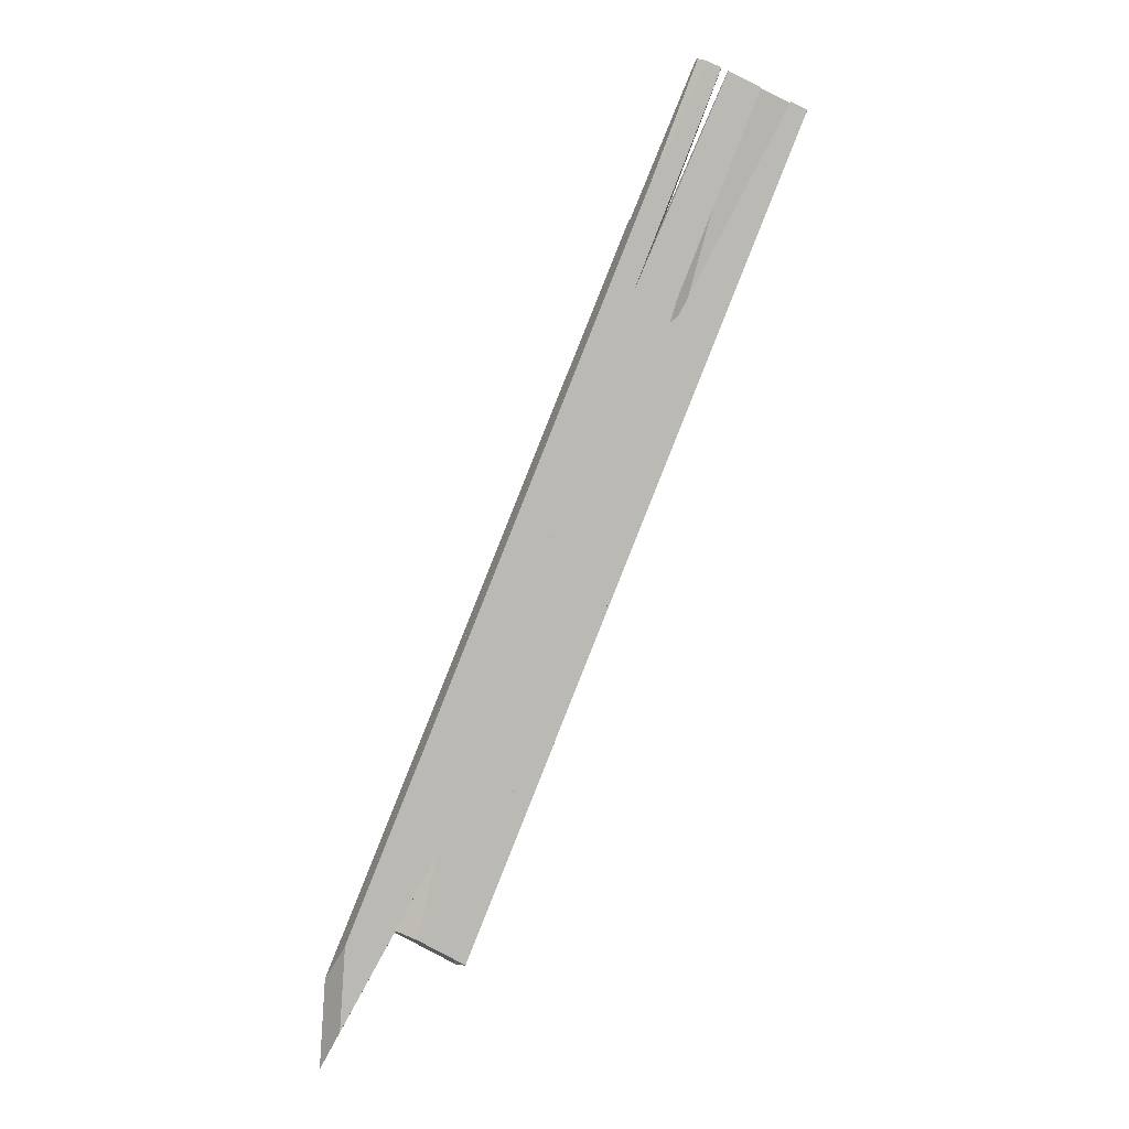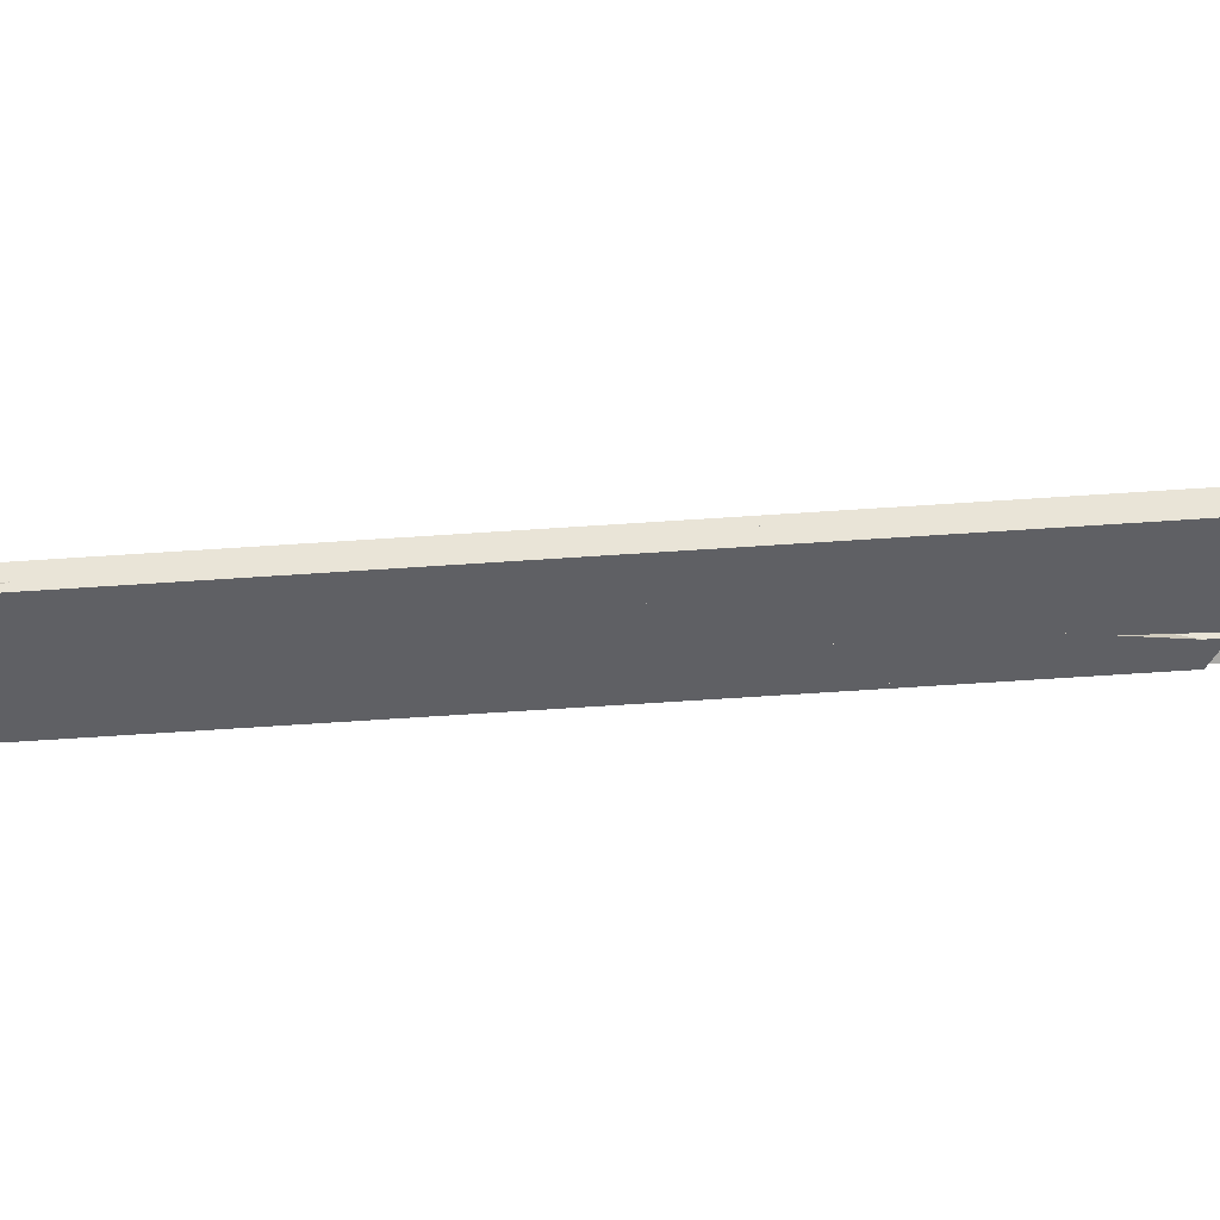
<metadata>
{"format":"obj","ext":"obj","renderer":"f3d","projection":"perspective","resolution":1024,"background":"white","views":[{"elev":4.0,"azim":163.5,"up":"+Z"},{"elev":-44.6,"azim":-109.1,"up":"+Y"}]}
</metadata>
<code>
o WoodenBrokenPlanks_971
v 309.6 10.61 105.3
v 312.4 10.26 98.86
v 312.1 10.66 99.51
v 309.6 10.87 105.3
v 324.6 9.437 64.46
v 323.6 9.501 66.14
v 307.7 10.86 104.5
v 308.8 10.48 105
v 315.3 9.773 91
v 324.7 9.324 64.31
v 325.9 9.357 62.36
v 323 9.772 74.72
v 323 9.771 74.7
v 325.8 9.15 62.51
v 318.2 9.558 85.68
v 318.6 9.49 84.73
v 318.2 9.458 84.79
v 322.9 9.416 74.29
v 325.4 9.134 63.93
v 322.3 7.759 47.18
v 319.9 7.795 49.55
v 316.2 8.015 55.94
v 313.6 8.26 62.02
v 297.9 9.848 100.6
v 299.2 9.935 101.1
v 315.9 8.84 70.33
v 324.9 6.306 48.41
v 297.9 9.511 100.6
v 319.2 7.508 50.96
v 323.3 6.1 50.68
v 298.4 9.303 100.8
v 333 9.186 59.43
v 331.3 7.787 63.49
v 329.6 7.422 66.61
v 322.4 9.3 76.06
v 313.6 9.657 107
v 320.8 10.25 89.36
v 312.6 10.87 106.5
v 313.6 8.869 107
v 310.6 10.87 105.7
v 310.6 10.76 105.7
v 322.5 7.234 85.01
v 328.1 7.184 71.38
v 323 9.771 74.7
v 318.6 9.469 84.73
v 298.4 7.424 99.38
v 297.9 7.63 100.6
v 315.8 8.044 56.78
v 312.7 6.176 64.17
v 316 5.964 58.5
v 322 5.726 53.02
v 299.7 7.341 97.19
v 298.1 7.768 100.7
v 304.8 10.86 103.3
v 316.5 9.832 74.26
v 311.3 9.601 86.6
v 304.6 10.29 103.3
v 306.5 7.478 104.2
v 322.8 6.027 63.11
v 318.2 9.697 70.51
v 328.6 7.292 48.39
v 326 5.765 55.78
v 326.3 8.832 60.1
v 324.7 8.106 65.17
v 323.2 6.159 67.53
v 317 6.792 85.79
v 308.1 7.479 104.8
v 317.6 8.269 85.23
v 325.8 5.573 49.49
v 326.2 5.576 49.7
v 322.8 6.027 63.11
v 298.2 7.469 100.8
v 311.3 9.601 86.6
v 326.2 5.641 48.97
v 322.3 7.759 47.18
v 319.9 7.795 49.55
v 319.2 7.507 50.96
v 323.3 6.1 50.68
v 324.9 6.306 48.41
v 327.8 5.521 41.61
v 326.4 7.064 32.31
v 322.5 7.427 41.32
v 327.1 8.188 28.96
v 326.7 8.37 30.52
v 334.4 7.825 15.7
v 333.4 7.016 13.48
v 330.5 6.92 20.73
v 324.8 7.371 34.61
v 322.1 8.849 44.4
v 322.3 7.759 47.18
v 327 8.656 39.95
v 322.5 7.427 41.32
v 326.4 7.064 32.31
v 327.1 9.196 57.55
v 324.6 9.437 64.46
v 326.3 8.832 60.1
v 328.4 9.067 53.86
v 331.8 8.591 39.64
v 330.9 8.666 41.74
v 331.7 6.576 41.81
v 328.5 8.137 54.14
v 335.1 8.577 40.44
v 336.5 7.463 38.16
v 328.7 8.103 53.81
v 341.6 8.059 30.71
v 341.3 8.222 31.19
v 341.4 8.233 31.59
v 328.9 9.177 57.6
v 337.9 8.532 40.01
v 340.5 7.66 32.24
v 332.5 8.436 34.88
v 328.1 8.61 38.9
v 322.5 9.161 54.69
v 318.2 9.697 70.51
v 317.5 9.722 71.06
v 330.9 8.666 41.74
v 328.6 7.292 48.39
v 329.7 6.566 42.88
v 327.8 6.656 44.54
v 317.7 9.396 68.77
v 317.7 9.396 68.77
v 317.5 9.722 71.06
v 316.3 9.766 72.04
v 328.1 9.316 61.83
v 323 9.771 74.7
v 328.8 6.158 69.6
v 329.3 6.113 68.33
v 329.1 6.125 68.65
v 317.8 6.78 85.7
v 321 6.465 76.66
v 319.4 6.696 83.57
v 318.5 6.77 85.62
v 322.5 6.71 85.19
v 322.5 7.234 85.01
v 341.6 4.797 30.14
v 339.8 4.902 32.9
v 328.5 8.017 54.18
v 328.8 5.705 54.87
v 337.1 8.621 42.59
v 317.5 9.148 52.41
v 315.8 8.085 56.62
v 313.6 8.26 62.02
v 297.9 10.85 100.5
v 322.1 8.849 44.4
v 300.4 10.86 101.6
v 315.9 8.84 70.33
v 322.3 7.759 47.18
v 324.9 6.306 48.41
v 315.9 8.84 70.33
v 327 8.656 39.95
v 324.3 7.184 35.89
v 319.7 5.569 47.05
v 326.6 5.513 47.84
v 327.8 5.521 41.61
v 328.7 5.239 39.68
v 323.3 6.1 50.68
v 326.2 5.576 49.7
v 326.2 5.641 48.97
v 329.2 6.26 44.19
v 327.3 5.586 50.44
v 326 5.765 55.78
v 311.3 9.601 86.6
v 316.5 9.832 74.26
v 322.8 6.027 63.11
v 331.6 5.384 43.1
v 334 6.032 36.81
v 318.2 9.458 84.79
v 337.3 4.787 19.27
v 337.5 4.845 16.89
v 337.9 4.271 8.738
v 337.8 4.189 8.988
v 337.1 4.548 20.35
v 346.7 3.271 -17.55
v 351.6 3.312 -14.39
v 351.7 3.304 -14.61
v 339.3 4.404 16.51
v 351.7 3.309 -14.61
v 349.4 4.407 -15.64
v 338.1 4.719 17.8
v 348.9 4.49 -15.92
v 346 3.915 -15.77
v 346.6 3.673 -17.51
v 346.8 3.958 -17.3
v 328.4 9.067 53.86
v 328.5 8.137 54.14
v 328.7 8.103 53.81
v 336.5 7.463 38.16
v 335.1 8.577 40.44
v 331.8 8.591 39.64
v 335.9 8.261 30.42
v 339.7 5.246 24.23
v 331.7 6.576 41.81
v 334 6.032 36.81
v 341.3 8.222 31.19
v 341.6 8.059 30.71
v 341.4 8.233 31.59
v 342.5 8.133 28.77
v 333.5 8.352 32.5
v 331.8 8.591 39.64
v 335.9 8.261 30.42
v 336.2 8.122 26.05
v 341.1 4.375 16.22
v 340.8 4.475 19.39
v 331.7 6.576 41.81
v 334 6.032 36.81
v 337.4 4.719 26.03
v 336.7 4.744 26.59
v 332.5 8.436 34.88
v 330.9 8.666 41.74
v 328.6 7.292 48.39
v 329.7 6.566 42.88
v 336.7 7.902 19.09
v 341.3 4.276 13.09
v 338.8 6.361 11.74
v 338.6 6.52 11.96
v 336 4.697 24.78
v 335.3 4.796 27.76
v 339.3 4.404 16.51
v 338.1 4.719 17.8
v 336.4 4.767 22.9
v 334.7 4.816 28.16
v 334.6 4.822 28.32
v 338.9 7.559 8.749
v 328.1 8.61 38.9
v 327.8 6.656 44.54
v 332.2 4.986 32.78
v 331.6 5.029 33.95
v 337.1 4.548 20.35
v 337.3 4.21 9.446
v 337.8 4.189 8.988
v 337.9 4.271 8.738
v 337.5 4.845 16.89
v 331.6 5.03 33.94
v 339.8 4.902 32.9
v 328.8 5.705 54.87
v 331.6 5.313 43.18
v 340.6 4.585 22.88
v 328.5 8.017 54.18
v 331.6 5.384 43.1
v 340.6 4.585 22.88
v 331.6 5.313 43.17
v 331.7 5.298 42.74
v 331.6 5.384 43.1
v 331.4 5.329 43.63
v 325.8 8.429 32.14
v 327.4 8.291 28.25
v 327.1 8.188 28.96
v 326.7 8.37 30.52
v 322.1 8.849 44.4
v 317.5 9.148 52.41
v 315.8 8.085 56.62
v 316.2 8.015 55.94
v 324.8 7.371 34.61
v 339.5 7.461 5.777
v 338.7 6.464 11.67
v 339.7 7.344 4.896
v 339 5.743 4.224
v 339.6 6.595 1.612
v 322.3 7.759 47.18
v 324.9 6.306 48.41
v 327 8.656 39.95
v 334.4 7.825 15.7
v 337.2 6.365 4.5
v 336.6 6.437 5.828
v 333.4 7.016 13.48
v 330.5 6.92 20.72
v 326.4 7.064 32.31
v 327.8 5.521 41.61
v 324.3 7.184 35.89
v 330.5 6.92 20.73
v 327.8 6.832 27.35
v 326.4 7.064 32.31
v 336 4.26 10.59
v 328.7 5.239 39.68
v 322 5.726 53.02
v 319.7 5.569 47.05
v 316 5.964 58.5
v 333.9 4.341 12.43
v 319.2 7.508 50.96
v 334.8 4.911 10.23
v 327.8 6.832 27.35
v 334.8 4.911 10.23
v 336 4.26 10.59
v 337 6.35 4.682
v 327.8 6.832 27.35
v 328.7 5.239 39.68
v 333.8 5.002 33.89
v 334.3 4.935 31.91
v 336 4.809 28.43
v 327.3 5.586 50.44
v 326.2 5.576 49.7
v 326.6 5.513 47.84
v 329.2 6.26 44.19
v 326.2 5.641 48.97
v 326 5.765 55.78
v 336.2 8.122 26.05
v 335.9 8.261 30.42
v 349.9 7.122 -1.331
v 352.6 6.73 -13.09
v 352.5 6.729 -13.13
v 355.3 4.985 -12.01
v 356 3.333 -12.08
v 353.5 3.316 -13.57
v 341.1 4.375 16.22
v 340.8 4.475 19.39
v 339.7 5.246 24.23
v 350.1 3.81 1.226
v 338.6 6.52 11.96
v 338.8 6.361 11.74
v 341.3 4.276 13.09
v 336.7 7.902 19.09
v 351.7 3.304 -14.6
v 347.7 6.697 -15.98
v 348 6.26 -15.92
v 338.9 7.559 8.749
v 337.1 4.548 20.35
v 336 4.697 24.78
v 337.3 4.787 19.27
v 336.4 4.767 22.9
v 346.3 3.268 -17.8
v 343.6 3.789 -11.35
v 345.5 3.327 -16.17
v 340.3 3.778 -3.442
v 337.3 4.21 9.446
v 346 3.915 -15.77
v 356.9 7.106 0.7555
v 342.4 8.37 36.39
v 348.7 4.429 20.83
v 351.5 4.186 13.98
v 348.5 4.4 19.83
v 341.6 8.059 30.71
v 342.5 8.133 28.77
v 341.4 8.233 31.59
v 340.6 4.585 22.88
v 336.5 7.463 38.16
v 352.6 3.629 -3.698
v 341.6 4.797 30.14
v 340.5 7.66 32.24
v 340.9 7.122 -4.722
v 343.3 6.912 -10.66
v 342.2 6.713 -8.064
v 346.5 6.689 -16.69
v 346.3 6.687 -16.83
v 346.4 6.472 -16.81
v 327.4 8.291 28.25
v 327.1 8.188 28.96
v 326.7 8.37 30.52
v 333.4 7.016 13.48
v 339.7 7.22 -1.95
v 334.4 7.825 15.7
v 339.9 6.167 -2.48
v 337.3 6.381 4.107
v 339.7 7.22 -1.972
v 343.7 6.965 -8.757
v 347 6.692 -16.41
v 346.8 5.753 -16.78
v 339.5 7.461 5.777
v 339.7 7.344 4.896
v 347.5 6.696 -16.11
v 340.7 7.333 2.057
v 339.6 6.595 1.612
v 339 5.743 4.224
v 347.1 5.23 -16.76
v 344.3 5.599 -11.13
v 337.2 6.365 4.5
v 339.7 7.22 -1.951
v 334.4 7.825 15.7
v 333.4 7.016 13.48
v 336.6 6.437 5.828
v 345.9 6.685 -17.06
v 346.2 3.46 -17.8
v 346.5 4.068 -17.46
v 342 4.794 -7.597
v 344.3 5.133 -11.56
v 336 4.26 10.59
v 333.9 4.341 12.43
v 338.2 3.964 1.795
v 334.8 4.911 10.23
v 337.2 6.352 4.315
v 338.2 3.964 1.795
v 334.8 4.911 10.23
v 337 6.35 4.683
v 336 4.26 10.59
v 328.6 7.292 48.39
v 330.9 8.666 41.74
v 327.1 9.196 57.55
v 326.3 8.832 60.1
v 318.2 9.697 70.51
v 323.6 9.501 66.14
v 324.6 9.437 64.46
v 324.7 9.324 64.31
v 322.9 9.416 74.29
v 322.4 9.3 76.06
v 323 9.771 74.7
v 323 9.771 74.7
v 336.9 8.841 49.7
v 333 9.186 59.43
v 331.3 7.787 63.49
v 329.6 7.422 66.61
v 337.1 8.621 42.59
v 328.1 9.316 61.83
v 341.6 8.059 30.71
v 341.3 8.222 31.19
v 340.5 7.66 32.24
v 342.5 8.133 28.77
v 363.1 6.356 -21.31
v 363.3 6.236 -25.13
v 349.9 7.122 -1.331
v 360.5 3.33 -22.03
v 364.3 4.603 -27.85
v 356.7 3.276 -13.65
v 356 3.333 -12.08
v 350.1 3.81 1.226
v 336.9 8.841 49.7
v 342.4 8.37 36.39
v 348.7 4.429 20.83
v 348.5 4.4 19.83
v 329.6 7.422 66.61
v 351.5 4.186 13.98
v 364.8 3.036 -18.46
v 362.6 6.61 -13.25
v 365.5 2.638 -31.12
v 364.3 4.603 -27.85
v 341.6 4.797 30.14
v 352.6 3.629 -3.698
v 356.7 3.276 -13.65
v 361.9 2.873 -24.79
v 360.5 3.33 -22.03
v 331.6 5.313 43.18
v 328.8 5.705 54.87
v 321 6.465 76.66
v 323.2 6.159 67.53
v 331.4 5.329 43.63
v 331.6 5.384 43.1
v 324.7 8.106 65.17
v 328.5 8.017 54.18
v 326.3 8.832 60.1
v 326 5.765 55.78
v 331.6 5.384 43.1
v 331.7 6.576 41.81
v 331.4 5.329 43.63
f 1 2 3 4
f 2 1 8 9
f 6 5 10
f 10 5 11 14
f 15 12 3 2
f 16 15 2 9
f 16 9 17
f 18 19 14 11
f 18 11 13
f 17 19 18 16
f 10 14 19 17
f 10 17 9
f 20 21 22 23
f 23 24 25 20
f 20 25 26
f 20 26 27
f 29 21 20 27
f 29 27 30
f 32 33 34 35
f 32 35 13
f 36 37 38
f 40 12 15 41
f 33 43 34
f 39 41 15 16
f 39 16 42
f 35 34 43 42
f 35 42 16
f 18 13 44 35
f 45 15 16
f 16 18 35
f 35 45 16
f 50 49 48 22
f 50 22 29
f 53 47 46 52
f 22 48 23
f 29 30 51 50
f 54 55 56 57
f 58 57 56 59
f 60 61 62 55
f 59 56 55 62
f 62 61 63 64
f 62 64 65
f 60 6 10 63
f 60 63 61
f 9 8 67 66
f 9 66 68
f 68 64 63 10
f 68 10 9
f 65 64 68 66
f 58 71 73 57
f 74 69 51 30
f 74 30 27
f 73 26 25 57
f 73 71 70 27
f 70 74 27
f 73 27 26
f 52 72 53
f 75 76 77 78
f 75 78 79
f 80 81 75 79
f 75 81 82 76
f 77 76 82
f 82 81 80 78
f 82 78 77
f 78 80 79
f 83 84 85 86
f 89 21 90 91
f 92 93 90 21
f 90 93 87 85
f 87 86 85
f 90 85 91
f 21 89 84 88
f 84 83 88
f 21 88 92
f 88 87 93 92
f 96 10 95 94
f 11 95 10 14
f 100 98 97 101
f 100 61 99 98
f 61 96 94 99
f 101 96 61 100
f 97 102 103 104
f 97 104 101
f 105 106 107
f 110 103 102 106
f 110 106 105
f 116 117 118 111
f 118 119 112 111
f 115 113 120
f 117 116 114
f 121 113 122
f 122 123 121
f 18 125 11 14
f 18 14 19
f 18 124 125
f 34 33 127 128
f 68 129 130 64
f 64 130 65
f 66 129 68
f 45 35 131 132
f 132 133 134 45
f 35 45 134 43
f 35 43 34
f 110 135 136 103
f 64 137 138 130
f 103 136 138 137
f 103 137 104
f 135 110 109 128
f 139 34 128 109
f 34 139 124 18
f 34 18 35
f 130 131 35 18
f 130 18 19 64
f 21 22 141 140
f 21 140 144
f 144 91 90 21
f 22 21 90 146
f 146 25 24 22
f 22 24 142
f 90 91 113 121
f 90 121 146
f 123 145 25 146
f 123 146 121
f 21 29 92
f 22 21 92
f 29 21 22
f 147 148 149
f 120 113 150 147
f 120 147 149
f 119 148 147 150
f 119 150 112
f 151 88 92
f 92 88 141 22
f 48 49 50 29
f 48 29 22
f 92 29 50 152
f 92 152 151
f 142 48 22
f 69 70 74
f 153 74 70
f 154 27 74 153
f 154 153 155
f 27 154 156
f 69 74 27 156
f 69 156 51
f 155 51 156 154
f 157 158 159 160
f 160 159 118 117
f 160 117 161
f 158 148 119 118
f 158 118 159
f 115 120 149 162
f 115 162 163
f 162 164 161 114
f 161 117 114
f 162 114 163
f 158 157 164 149
f 164 162 149
f 158 149 148
f 165 137 101 100
f 165 100 166
f 104 166 100 101
f 104 137 165 166
f 137 64 96 101
f 10 9 167 19
f 10 19 14
f 64 68 9 10
f 64 10 96
f 167 9 68
f 167 68 64 19
f 168 169 170 171
f 168 171 172
f 174 175 177
f 174 177 178 179
f 174 179 176
f 168 172 176 179
f 169 168 179 178
f 169 178 180
f 181 182 173 171
f 181 171 170
f 182 181 183
f 178 177 175 173
f 178 173 182 180
f 182 183 180
f 180 183 181 170
f 180 170 169
f 184 185 186 187
f 184 187 188
f 187 191 190 188
f 192 185 184 189
f 193 192 189 190
f 193 190 191
f 186 185 192 193
f 194 195 196
f 195 194 197
f 195 197 196
f 202 201 200 191
f 202 191 203
f 199 204 205 191
f 199 191 200
f 204 199 209 210
f 211 210 209 208
f 213 214 215 212
f 213 212 201 202
f 218 219 214 213
f 218 216 220 219
f 219 220 215 214
f 223 212 215
f 224 225 211 208
f 168 220 216 228
f 168 228 230 231
f 168 231 232
f 231 230 229
f 226 233 227
f 238 239 236 235
f 191 237 236 239
f 191 239 193
f 191 187 234 237
f 187 186 238 235
f 187 235 234
f 239 238 186 193
f 191 240 203
f 191 205 243 241
f 191 241 240
f 244 241 243
f 248 247 246
f 76 249 250 251
f 76 251 252
f 247 248 249 82
f 249 76 82
f 247 82 253
f 82 76 252
f 251 253 82 252
f 254 223 215 255
f 254 255 256
f 168 232 257 256
f 257 258 256
f 168 256 255
f 259 260 225 224
f 259 224 261
f 263 264 265 256
f 262 254 256 265
f 263 256 258
f 215 220 168 255
f 259 261 262 266
f 262 265 266
f 259 266 267
f 263 258 257
f 268 260 259 267
f 269 82 253
f 272 82 269 271
f 272 271 270
f 253 82 272 270
f 269 276 277 279
f 269 279 82
f 273 278 280
f 81 281 269 82
f 279 277 275 78
f 273 280 281 81
f 81 80 274 273
f 78 82 279
f 78 275 274 80
f 263 257 231 282
f 229 283 282 231
f 263 282 284
f 285 267 266
f 267 285 282 283
f 267 283 286 268
f 231 257 232
f 263 284 264
f 291 290 293 294
f 291 294 292
f 204 243 205
f 293 290 295 210
f 293 210 211
f 204 210 295 244
f 204 244 243
f 225 260 294 293
f 225 293 211
f 292 294 260 268
f 292 268 286
f 299 301 302 303
f 299 303 300
f 304 305 306 297
f 304 297 296
f 301 299 298
f 302 301 298 297
f 302 297 306 307
f 308 309 310 311
f 304 296 311 310
f 303 312 177 313
f 177 314 313
f 303 313 300
f 177 312 174
f 308 311 315
f 176 310 309 179
f 177 174 176 179
f 177 179 178
f 314 177 178
f 176 316 318 179
f 176 179 319 317
f 318 316 317 319
f 319 179 318
f 182 173 320
f 324 171 170
f 325 170 171 173
f 325 173 182
f 182 320 322 321
f 182 321 325
f 330 331 332 326
f 330 326 329
f 333 331 330 328
f 333 328 327
f 333 332 331
f 306 334 136 335
f 338 335 136 337
f 338 336 307 306
f 338 306 335
f 336 338 337
f 305 334 306
f 343 342 344
f 345 346 347
f 350 347 346 348
f 349 350 348
f 344 342 355 356
f 357 358 255 308
f 357 308 315
f 308 255 309
f 314 359 313
f 179 309 255 318
f 255 358 361 362
f 255 362 169 318
f 355 359 314 178
f 180 363 356 178
f 355 178 356
f 169 180 178 179
f 169 179 318
f 364 356 363
f 362 361 365
f 368 369 365 361
f 361 358 357 368
f 368 357 367
f 366 368 367
f 343 344 356 371
f 356 372 371
f 343 371 370
f 374 373 371 372
f 356 364 374 372
f 378 376 375
f 377 378 375
f 170 362 365 382
f 382 381 383 170
f 170 383 324
f 380 383 381
f 321 373 374 325
f 369 382 365
f 362 170 169
f 363 180 183
f 180 169 170 325
f 180 325 183
f 363 183 325 374
f 363 374 364
f 384 385 386 387
f 390 391 387 386
f 391 390 389
f 388 385 384
f 391 389 388 384
f 391 384 387
f 392 393 394 395
f 399 398 397 394
f 399 394 393
f 399 400 396 398
f 392 395 401
f 401 400 399 393
f 401 393 392
f 402 403 188 187
f 402 187 404
f 403 402 405
f 409 301 408 407
f 409 407 410
f 301 409 411 412
f 412 413 191 408
f 191 190 408
f 412 408 301
f 410 407 406
f 405 402 404 411
f 404 336 411
f 411 409 410 405
f 405 410 406
f 191 413 336 404
f 191 404 187
f 415 416 417 105
f 415 105 107
f 418 128 127 33
f 110 109 107 105
f 135 110 105 417
f 110 135 128 139
f 128 418 139
f 110 139 109
f 414 139 418 33
f 422 423 406 421
f 422 421 420
f 332 331 330 419
f 332 419 326
f 427 428 423 422
f 428 427 426
f 426 425 338 332
f 338 331 332
f 332 406 423 426
f 426 423 428
f 331 338 424 330
f 338 425 424
f 429 433 434
f 432 431 435
f 430 436 435 431
f 429 434 436 430
f 433 432 435 436
f 433 436 434
f 219 168 255 214
f 168 220 308 255
f 214 255 308
f 308 220 219 214
f 219 220 168
f 437 61 438 65
f 437 65 64
f 137 101 437 64
f 439 440 101 137
f 61 437 101 440
f 439 441 438 61
f 439 61 440
f 65 441 439 137
f 65 137 64
f 36 39 42 32
f 43 33 32 42
f 36 32 37
f 43 126 127 33
f 43 134 133 126
f 326 327 328 329
f 396 397 398
f 127 416 415 414
f 127 414 33
f 326 419 420 421
f 4 3 5 6
f 4 6 7
f 8 1 4 7
f 11 5 3 12
f 11 12 13
f 28 24 23
f 31 25 24 28
f 39 36 38 40
f 39 40 41
f 38 37 32 12
f 32 13 12
f 38 12 40
f 12 44 13
f 46 47 28 23
f 46 23 48 49
f 49 50 51 52
f 49 52 46
f 53 31 28 47
f 58 59 62 66
f 62 65 66
f 58 66 67
f 7 6 60 55
f 7 55 54
f 54 57 58 67
f 67 8 7 54
f 52 51 69 70
f 70 71 58 52
f 52 58 72
f 58 57 25 53
f 25 31 53
f 58 53 72
f 87 88 83 86
f 84 89 91 85
f 94 95 11
f 97 98 99 94
f 97 94 11 106
f 108 109 107 11
f 11 107 106
f 97 106 102
f 111 112 113 114
f 113 115 114
f 111 114 116
f 122 113 123
f 124 108 11 125
f 128 127 126
f 66 65 130 129
f 133 132 131 128
f 133 128 126
f 130 138 136 128
f 136 135 128
f 130 128 131
f 139 109 108 124
f 140 141 142 24
f 140 24 143
f 113 91 144 140
f 140 143 145 113
f 113 145 123
f 25 145 143 24
f 112 150 113
f 141 88 151 48
f 49 152 50
f 152 49 48 151
f 141 48 142
f 70 69 153
f 51 155 153 69
f 157 160 161 164
f 115 163 114
f 172 171 173 174
f 173 175 174
f 172 174 176
f 189 184 188 190
f 194 196 197
f 198 199 200 201
f 203 206 207 202
f 199 198 208 209
f 212 198 201
f 213 202 207 216
f 207 217 216
f 213 216 218
f 221 216 217 222
f 208 198 212 223
f 208 223 224
f 221 226 227 228
f 229 230 228 227
f 221 228 216
f 234 235 236 237
f 206 203 240 241
f 206 241 242
f 242 241 244
f 245 246 247
f 246 245 248
f 249 248 245 250
f 253 251 250 245
f 253 245 247
f 262 261 224 223
f 262 223 254
f 265 264 266
f 221 222 226
f 253 270 271 269
f 273 274 275 276
f 275 277 276
f 273 276 278
f 281 280 278 276
f 281 276 269
f 266 264 284 282
f 266 282 285
f 233 286 283 229
f 287 288 289
f 290 291 292 288
f 290 288 287
f 287 289 207 206
f 287 206 242
f 287 242 244 295
f 287 295 290
f 286 227 226 288
f 222 217 288 226
f 286 288 292
f 217 207 289 288
f 296 297 298 299
f 296 299 300
f 302 307 305 304
f 302 304 303
f 303 304 310 174
f 303 174 312
f 311 296 300 313
f 311 313 315
f 310 176 174
f 316 176 317
f 321 322 323
f 322 320 173 171
f 322 171 324 323
f 329 328 330
f 326 332 333 327
f 307 336 337 136
f 307 136 334
f 307 334 305
f 339 340 341
f 342 343 340 339
f 348 346 345 349
f 345 347 350 349
f 339 341 351 352
f 339 352 353
f 342 339 353 354
f 342 354 355
f 357 315 313 359
f 357 359 360
f 355 354 360 359
f 360 354 353 366
f 360 366 367 357
f 352 369 368 366
f 352 366 353
f 370 340 343
f 370 371 373 341
f 373 351 341
f 370 341 340
f 375 376 377
f 377 376 378
f 373 321 323 379
f 323 380 381 379
f 381 382 379
f 324 383 380 323
f 352 379 382 369
f 351 373 379 352
f 386 385 388 389
f 386 389 390
f 395 394 397 400
f 397 396 400
f 395 400 401
f 403 405 406 190
f 407 408 190 406
f 403 190 188
f 336 413 412 411
f 414 415 107 109
f 414 109 139
f 128 135 417 416
f 128 416 127
f 406 332 326 421
f 330 424 425 420
f 425 426 427 420
f 427 422 420
f 330 420 419
f 429 430 431 432
f 429 432 433
f 65 438 441

</code>
